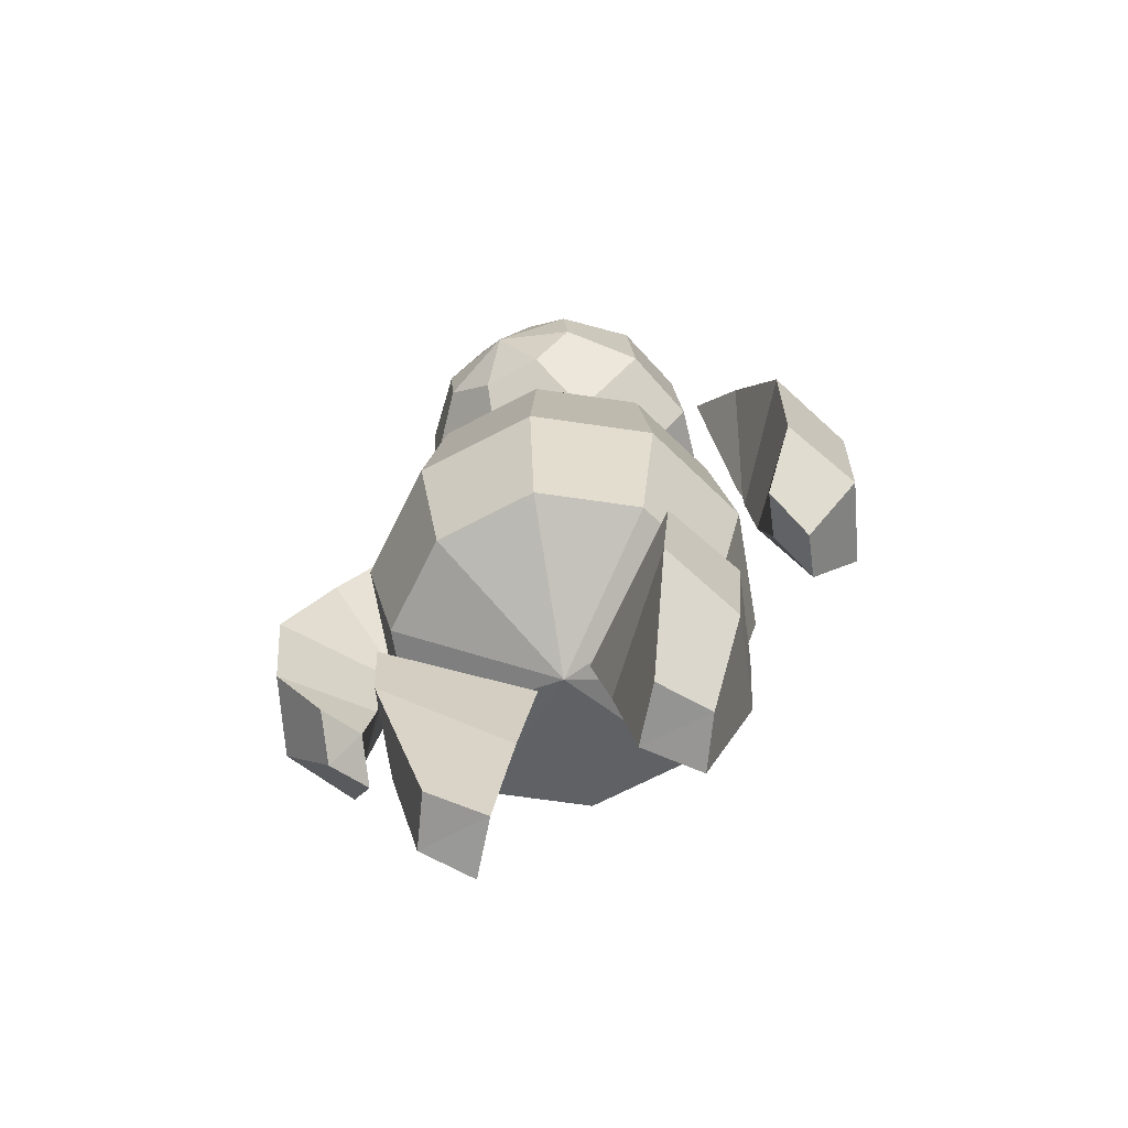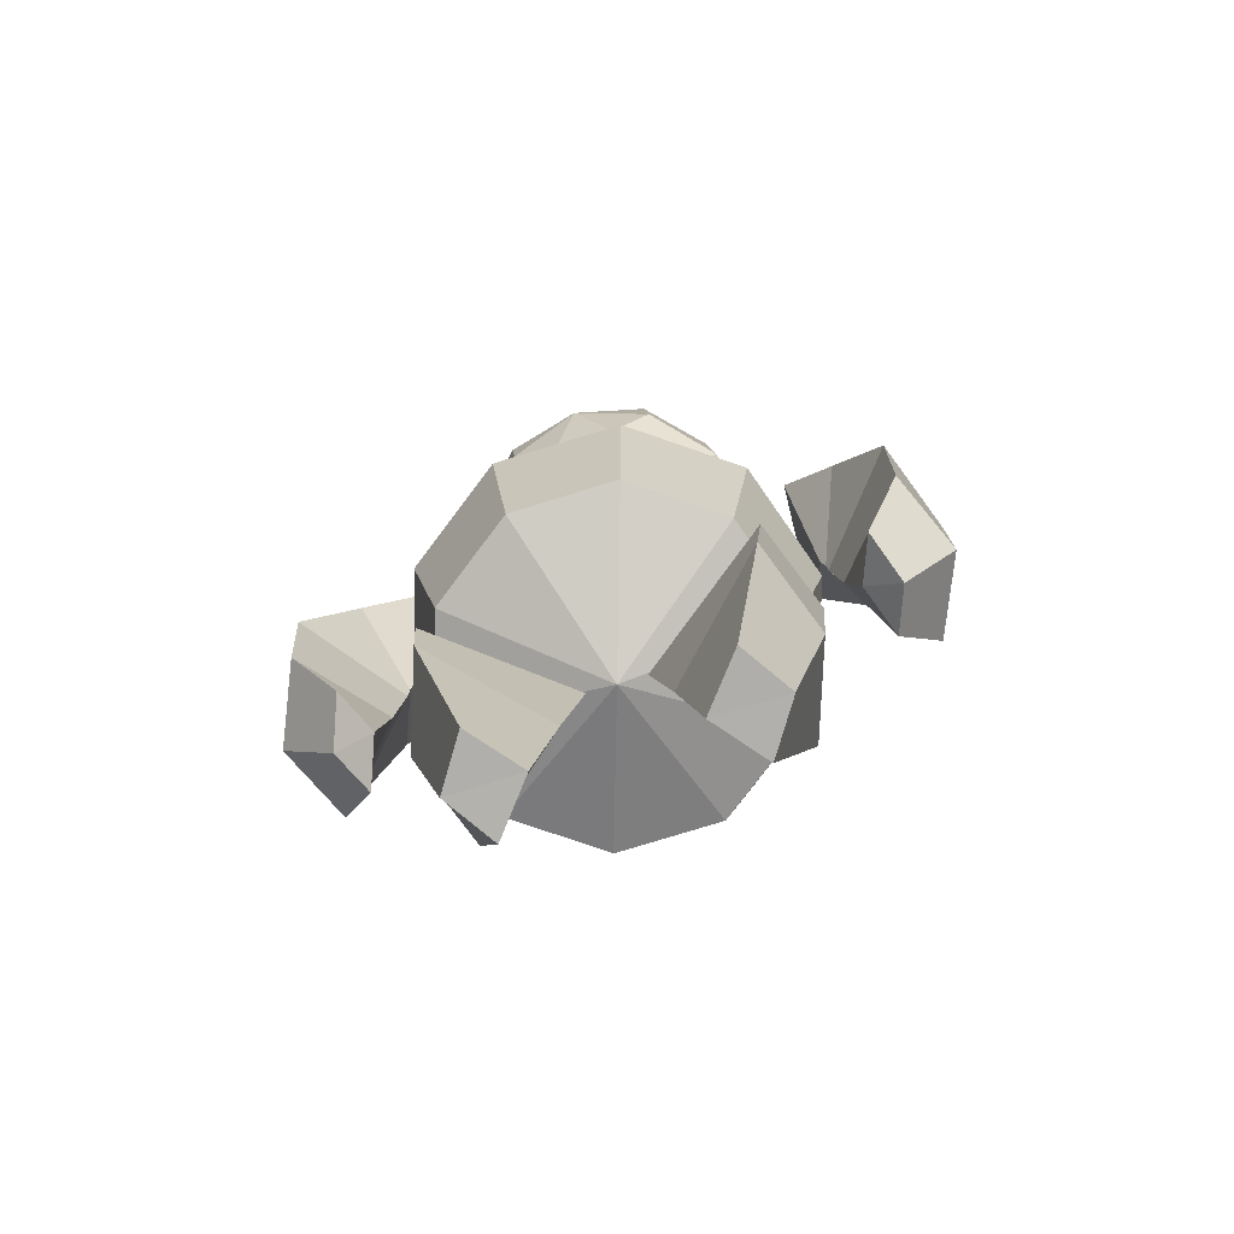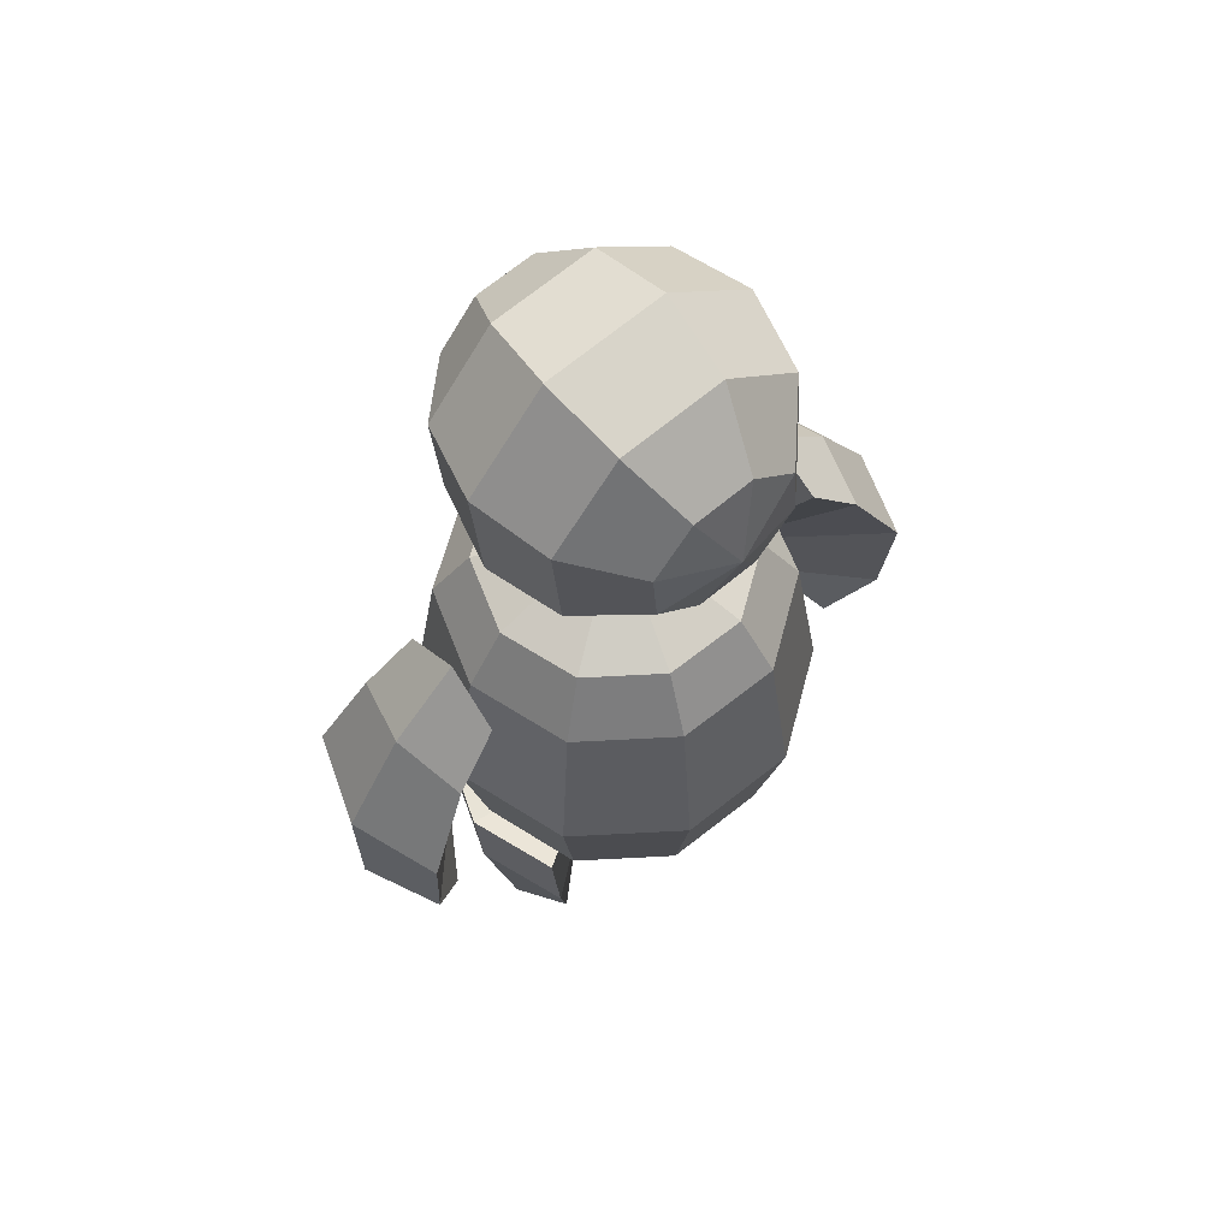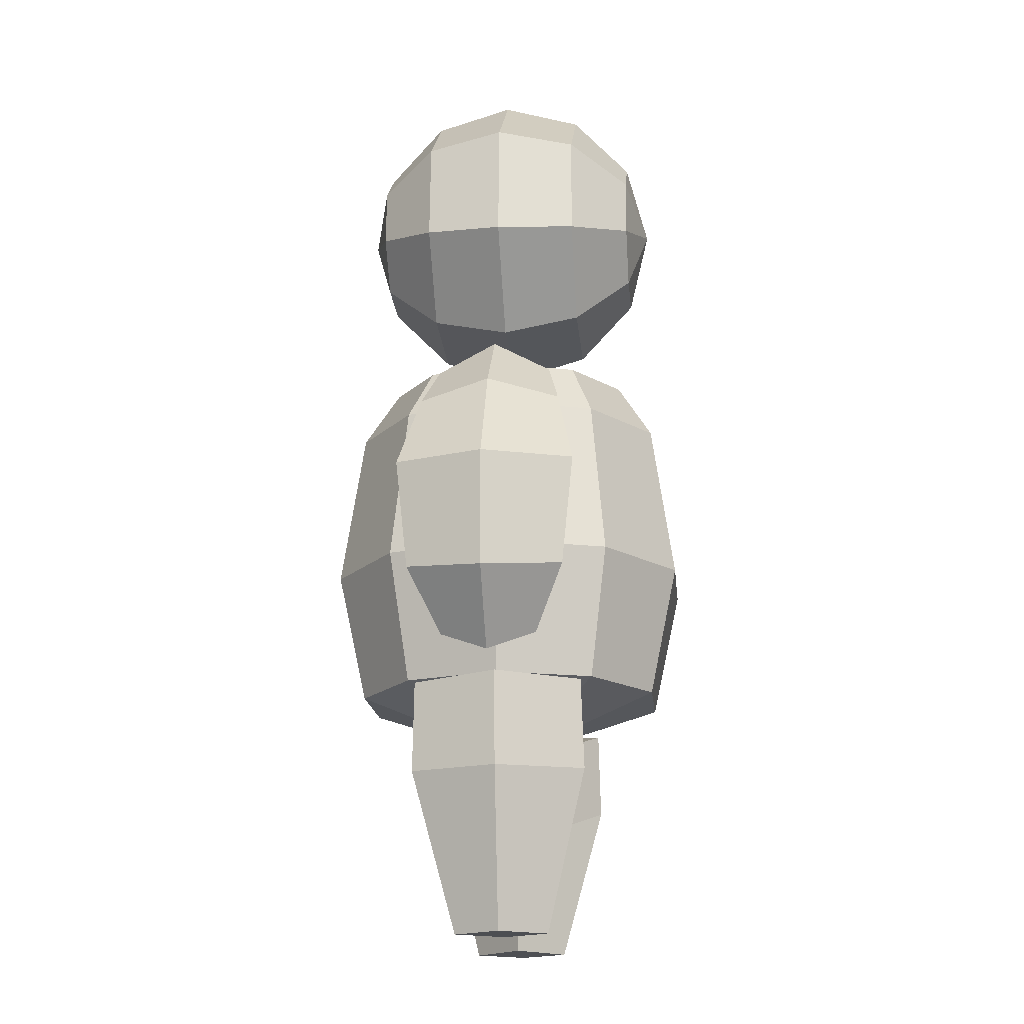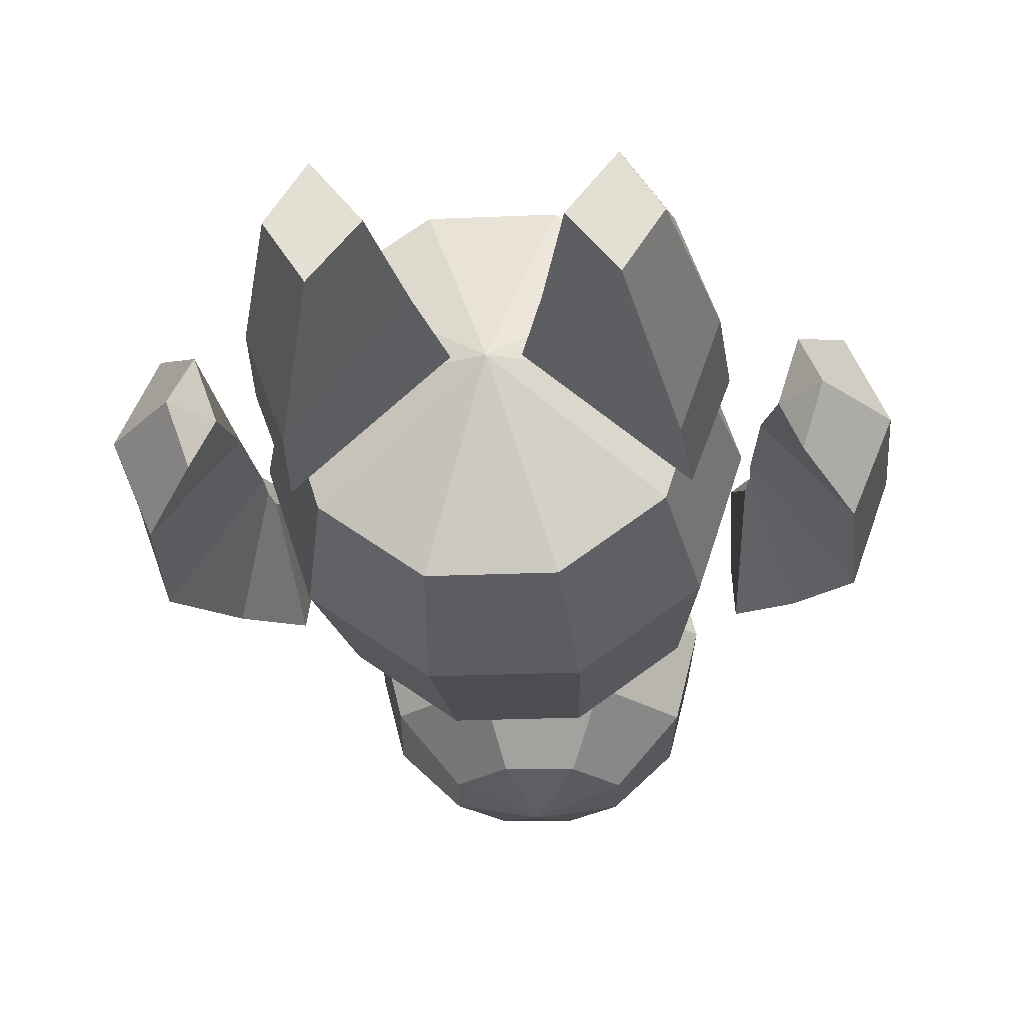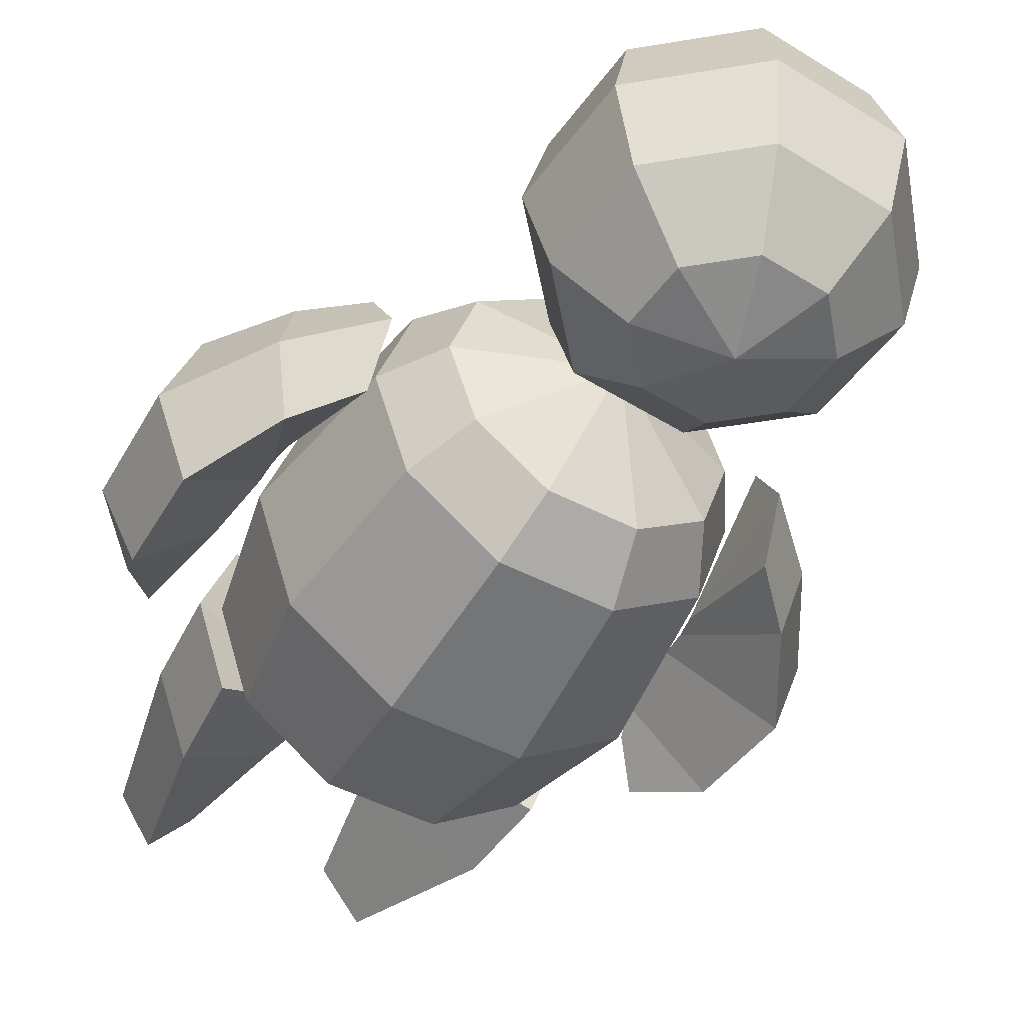
<metadata>
{"format":"obj","ext":"obj","renderer":"f3d","projection":"perspective","resolution":1024,"background":"white","views":[{"elev":-67.9,"azim":27.7,"up":"+Y"},{"elev":-78.5,"azim":17.0,"up":"+Y"},{"elev":62.6,"azim":-39.1,"up":"+Y"},{"elev":-17.7,"azim":95.7,"up":"+Y"},{"elev":-25.0,"azim":4.0,"up":"+Z"},{"elev":-49.0,"azim":150.1,"up":"+Z"}]}
</metadata>
<code>
g default
v 0.1497 1.728 -0.286
v 0.05341 1.809 -0.286
v -0.07254 1.799 -0.286
v -0.1544 1.703 -0.286
v -0.1442 1.577 -0.286
v -0.04797 1.495 -0.286
v 0.07798 1.505 -0.286
v 0.1598 1.602 -0.286
v 0.2572 1.783 -0.1651
v 0.09051 1.924 -0.1651
v -0.1276 1.907 -0.1651
v -0.2694 1.74 -0.1651
v -0.2518 1.522 -0.1651
v -0.08508 1.38 -0.1651
v 0.1331 1.398 -0.1651
v 0.2749 1.565 -0.1651
v 0.2966 1.803 -0
v 0.1041 1.967 -0
v -0.1478 1.946 -0
v -0.3115 1.754 -0
v -0.2912 1.502 -0
v -0.09867 1.338 -0
v 0.1532 1.358 -0
v 0.317 1.551 -0
v 0.2572 1.783 0.1651
v 0.09051 1.924 0.1651
v -0.1276 1.907 0.1651
v -0.2694 1.74 0.1651
v -0.2518 1.522 0.1651
v -0.08508 1.38 0.1651
v 0.1331 1.398 0.1651
v 0.2749 1.565 0.1651
v 0.1497 1.728 0.286
v 0.05341 1.809 0.286
v -0.07254 1.799 0.286
v -0.1544 1.703 0.286
v -0.1442 1.577 0.286
v -0.04797 1.495 0.286
v 0.07798 1.505 0.286
v 0.1598 1.602 0.286
v 0.002715 1.652 -0.3302
v 0.002715 1.652 0.3302
v 0.338 0.5059 0
v 0.2735 0.5059 0.1987
v 0 0.3865 0
v 0.2735 0.5059 -0.1987
v 0.1045 0.5059 -0.3215
v -0.1045 0.5059 -0.3215
v -0.2735 0.5059 -0.1987
v -0.338 0.5059 0
v -0.2735 0.5059 0.1987
v -0.1045 0.5059 0.3215
v 0.1045 0.5059 0.3215
v 0.323 0.7797 -0.2346
v 0.1234 0.7797 -0.3797
v -0.1234 0.7797 -0.3797
v -0.323 0.7797 -0.2346
v -0.3992 0.7797 0
v -0.323 0.7797 0.2346
v -0.1234 0.7797 0.3797
v 0.1234 0.7797 0.3797
v 0.323 0.7797 0.2346
v 0.3992 0.7797 0
v 0.2817 1.114 -0.2047
v 0.1076 1.114 -0.3312
v -0.1076 1.114 -0.3312
v -0.2817 1.114 -0.2047
v -0.3482 1.114 -0
v -0.2817 1.114 0.2047
v -0.1076 1.114 0.3312
v 0.1076 1.114 0.3312
v 0.2817 1.114 0.2047
v 0.3482 1.114 -0
v 0.2201 1.232 -0.1599
v 0.08407 1.232 -0.2587
v -0.08407 1.232 -0.2587
v -0.2201 1.232 -0.1599
v -0.272 1.232 0
v -0.2201 1.232 0.1599
v -0.08407 1.232 0.2587
v 0.08407 1.232 0.2587
v 0.2201 1.232 0.1599
v 0.272 1.232 0
v 0 1.334 0
v 0.379 0.5007 0
v 0.3145 0.491 0.1776
v 0.05583 0.3906 0
v 0.3145 0.491 -0.1776
v 0.2241 -0.0305 0.09842
v 0.2886 -0.0305 0
v 0.1439 -0.02838 0
v 0.2241 -0.0305 -0.09842
v 0.3 0.3029 0.183
v 0.3645 0.3029 0
v 0.3 0.3029 -0.183
v 0.09827 0.2079 0
v -0.379 0.5007 -0
v -0.3145 0.491 -0.1776
v -0.05583 0.3906 -0
v -0.3145 0.491 0.1776
v -0.2241 -0.0305 -0.09842
v -0.2886 -0.0305 -0
v -0.1439 -0.02838 -0
v -0.2241 -0.0305 0.09842
v -0.3 0.3029 -0.183
v -0.3645 0.3029 -0
v -0.3 0.3029 0.183
v -0.09827 0.2079 -0
v 0.3823 1.236 0
v 0.387 1.169 0.1205
v 0.4064 0.9078 0
v 0.387 1.169 -0.1205
v 0.4928 0.5503 0.09842
v 0.5266 0.5097 0
v 0.4578 0.5845 0
v 0.4928 0.5503 -0.09842
v 0.5824 0.897 0.183
v 0.647 0.897 0
v 0.5824 0.897 -0.183
v 0.4143 0.8132 0
v 0.5745 0.6735 0.1595
v 0.6416 0.6565 0
v 0.5745 0.6735 -0.1595
v 0.4299 0.6606 0
v 0.4853 1.068 0.1463
v 0.5216 1.1 0
v 0.4853 1.068 -0.1463
v 0.4135 0.8623 0
v -0.3823 1.236 -0
v -0.387 1.169 -0.1205
v -0.4064 0.9078 -0
v -0.387 1.169 0.1205
v -0.4928 0.5503 -0.09842
v -0.5266 0.5097 -0
v -0.4578 0.5845 -0
v -0.4928 0.5503 0.09842
v -0.5824 0.897 -0.183
v -0.647 0.897 -0
v -0.5824 0.897 0.183
v -0.4143 0.8132 -0
v -0.5745 0.6735 -0.1595
v -0.6416 0.6565 -0
v -0.5745 0.6735 0.1595
v -0.4299 0.6606 -0
v -0.4853 1.068 -0.1463
v -0.5216 1.1 -0
v -0.4853 1.068 0.1463
v -0.4135 0.8623 -0
g Character
f 1 2 10 9
f 2 3 11 10
f 3 4 12 11
f 4 5 13 12
f 5 6 14 13
f 6 7 15 14
f 7 8 16 15
f 8 1 9 16
f 9 10 18 17
f 10 11 19 18
f 11 12 20 19
f 12 13 21 20
f 13 14 22 21
f 14 15 23 22
f 15 16 24 23
f 16 9 17 24
f 17 18 26 25
f 18 19 27 26
f 19 20 28 27
f 20 21 29 28
f 21 22 30 29
f 22 23 31 30
f 23 24 32 31
f 24 17 25 32
f 25 26 34 33
f 26 27 35 34
f 27 28 36 35
f 28 29 37 36
f 29 30 38 37
f 30 31 39 38
f 31 32 40 39
f 32 25 33 40
f 2 1 41
f 3 2 41
f 4 3 41
f 5 4 41
f 6 5 41
f 7 6 41
f 8 7 41
f 1 8 41
f 33 34 42
f 34 35 42
f 35 36 42
f 36 37 42
f 37 38 42
f 38 39 42
f 39 40 42
f 40 33 42
f 43 44 45
f 46 43 45
f 47 46 45
f 48 47 45
f 49 48 45
f 50 49 45
f 51 50 45
f 52 51 45
f 53 52 45
f 44 53 45
f 47 55 54 46
f 48 56 55 47
f 49 57 56 48
f 50 58 57 49
f 51 59 58 50
f 52 60 59 51
f 53 61 60 52
f 44 62 61 53
f 43 63 62 44
f 46 54 63 43
f 55 65 64 54
f 56 66 65 55
f 57 67 66 56
f 58 68 67 57
f 59 69 68 58
f 60 70 69 59
f 61 71 70 60
f 62 72 71 61
f 63 73 72 62
f 54 64 73 63
f 65 75 74 64
f 66 76 75 65
f 67 77 76 66
f 68 78 77 67
f 69 79 78 68
f 70 80 79 69
f 71 81 80 70
f 72 82 81 71
f 73 83 82 72
f 64 74 83 73
f 75 84 74
f 76 84 75
f 77 84 76
f 78 84 77
f 79 84 78
f 80 84 79
f 81 84 80
f 82 84 81
f 83 84 82
f 74 84 83
f 90 89 91
f 92 90 91
f 85 87 86
f 88 87 85
f 85 86 93 94
f 86 87 96 93
f 88 85 94 95
f 87 88 95 96
f 94 93 89 90
f 95 94 90 92
f 96 95 92 91
f 93 96 91 89
f 102 101 103
f 104 102 103
f 97 99 98
f 100 99 97
f 97 98 105 106
f 98 99 108 105
f 100 97 106 107
f 99 100 107 108
f 106 105 101 102
f 107 106 102 104
f 108 107 104 103
f 105 108 103 101
f 114 113 115
f 116 114 115
f 109 111 110
f 112 111 109
f 109 110 125 126
f 110 111 128 125
f 112 109 126 127
f 111 112 127 128
f 118 117 121 122
f 119 118 122 123
f 120 119 123 124
f 117 120 124 121
f 122 121 113 114
f 123 122 114 116
f 124 123 116 115
f 121 124 115 113
f 126 125 117 118
f 127 126 118 119
f 128 127 119 120
f 125 128 120 117
f 134 133 135
f 136 134 135
f 129 131 130
f 132 131 129
f 129 130 145 146
f 130 131 148 145
f 132 129 146 147
f 131 132 147 148
f 138 137 141 142
f 139 138 142 143
f 140 139 143 144
f 137 140 144 141
f 142 141 133 134
f 143 142 134 136
f 144 143 136 135
f 141 144 135 133
f 146 145 137 138
f 147 146 138 139
f 148 147 139 140
f 145 148 140 137

</code>
